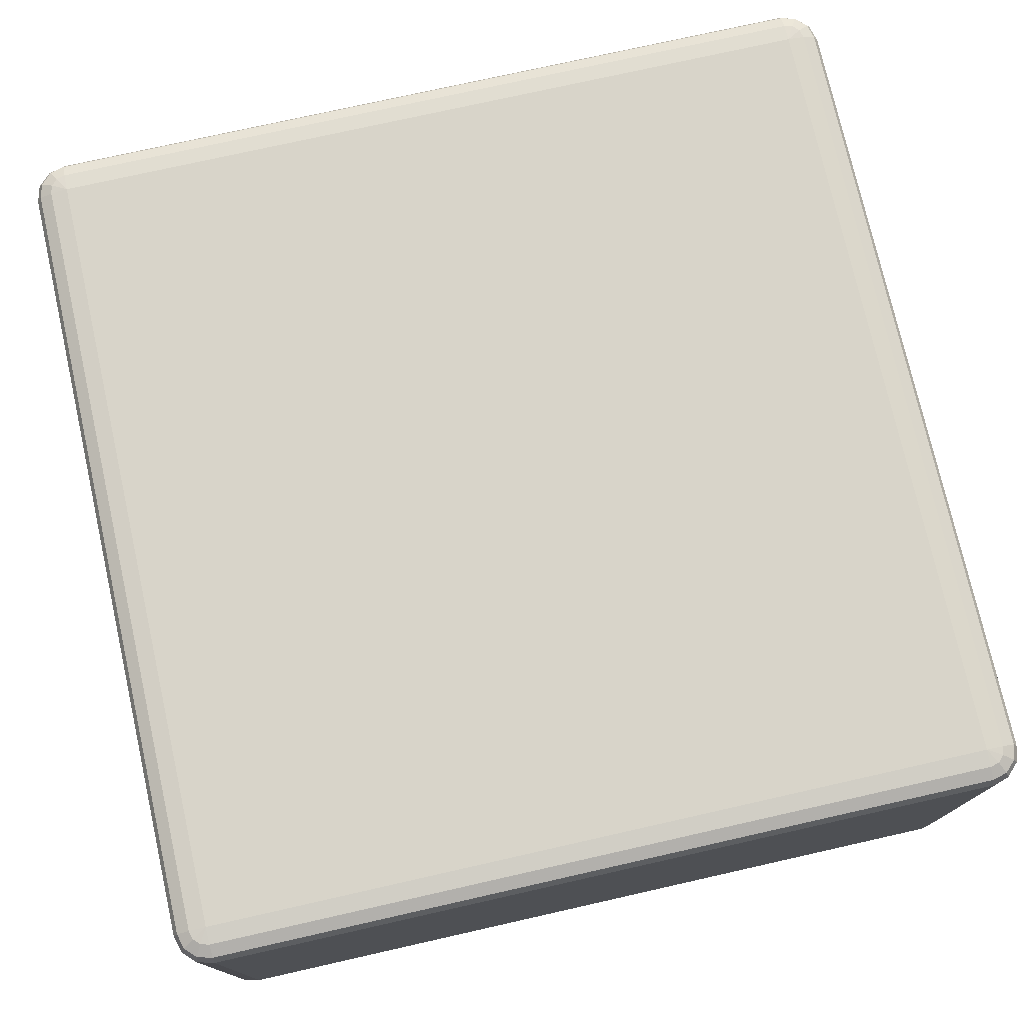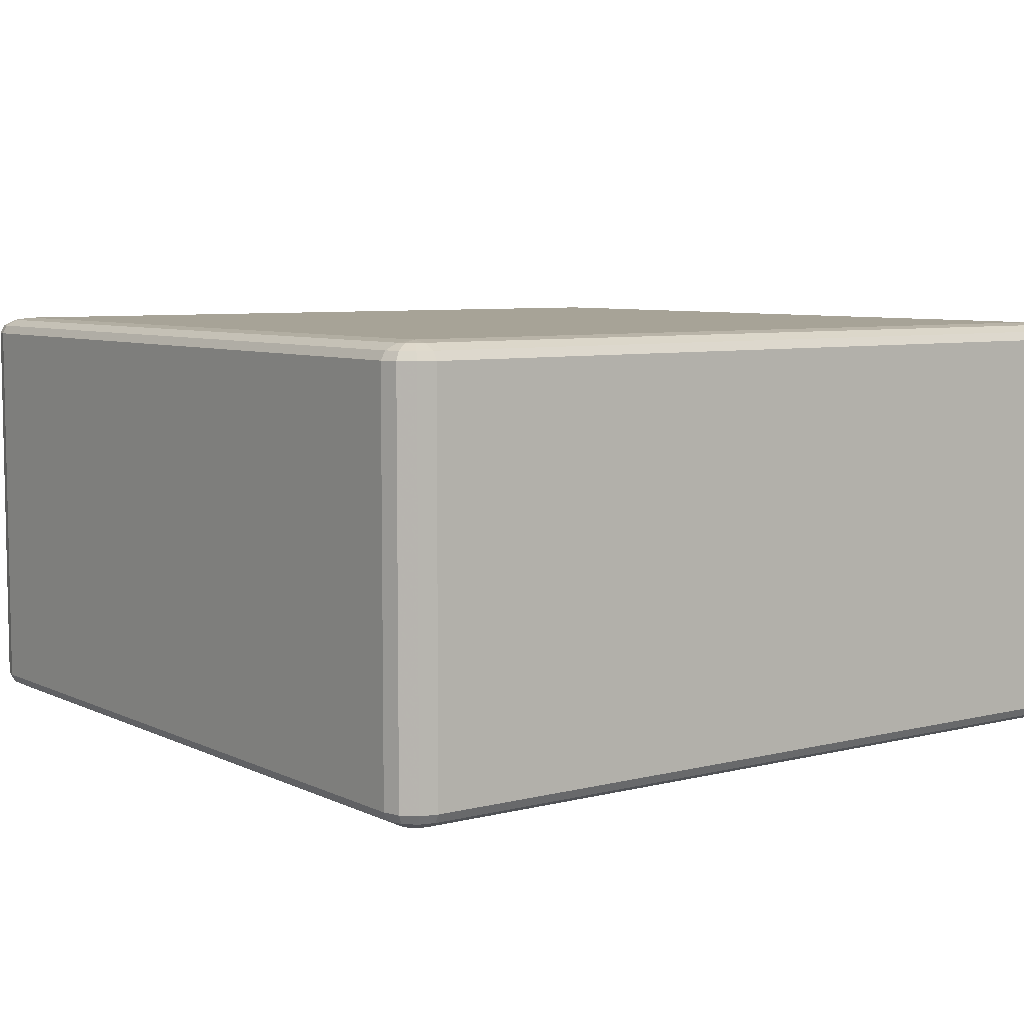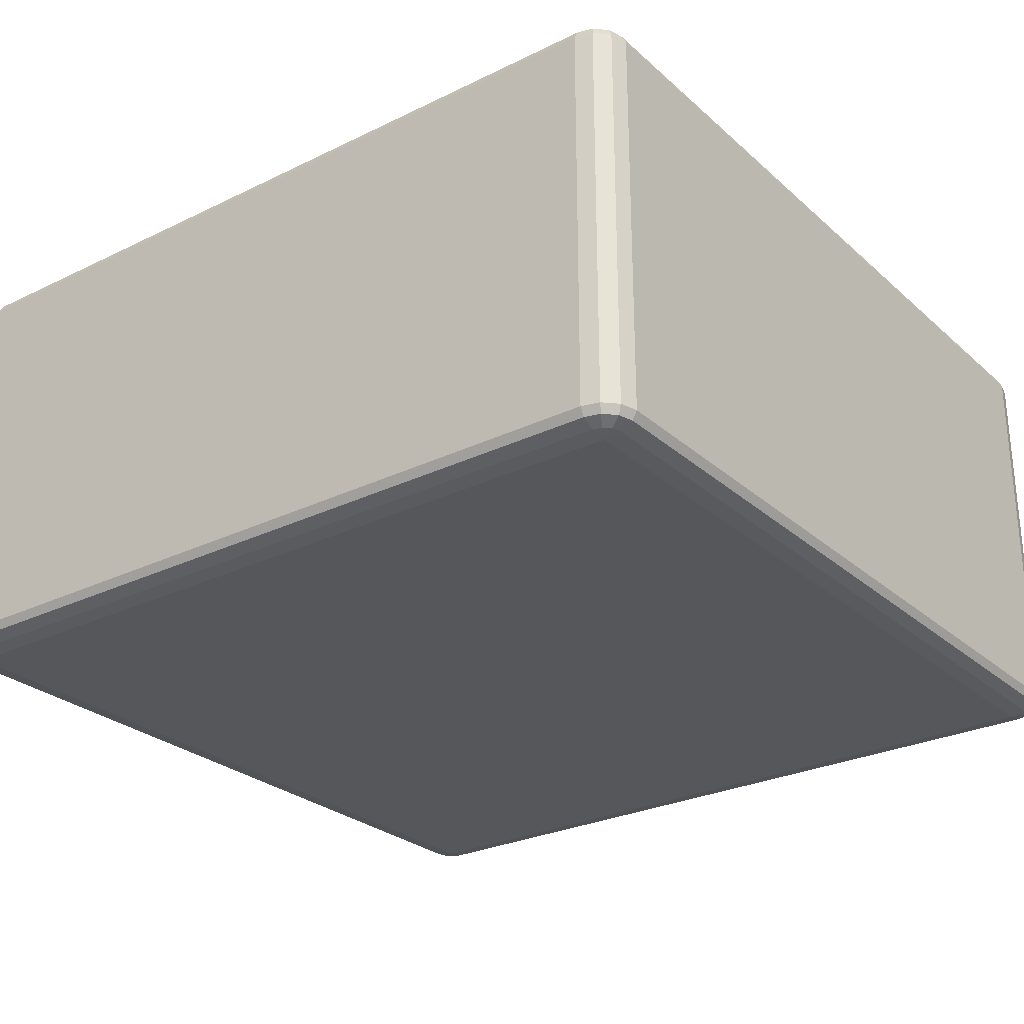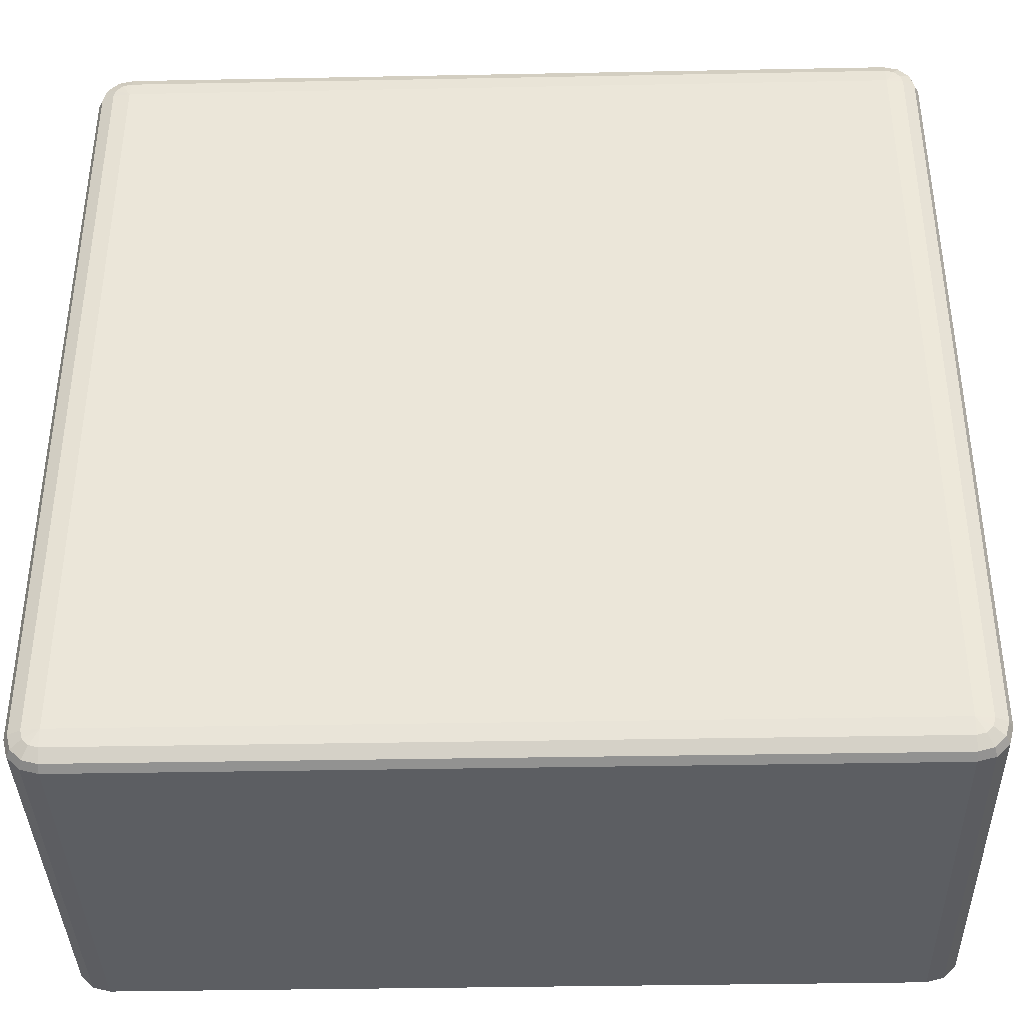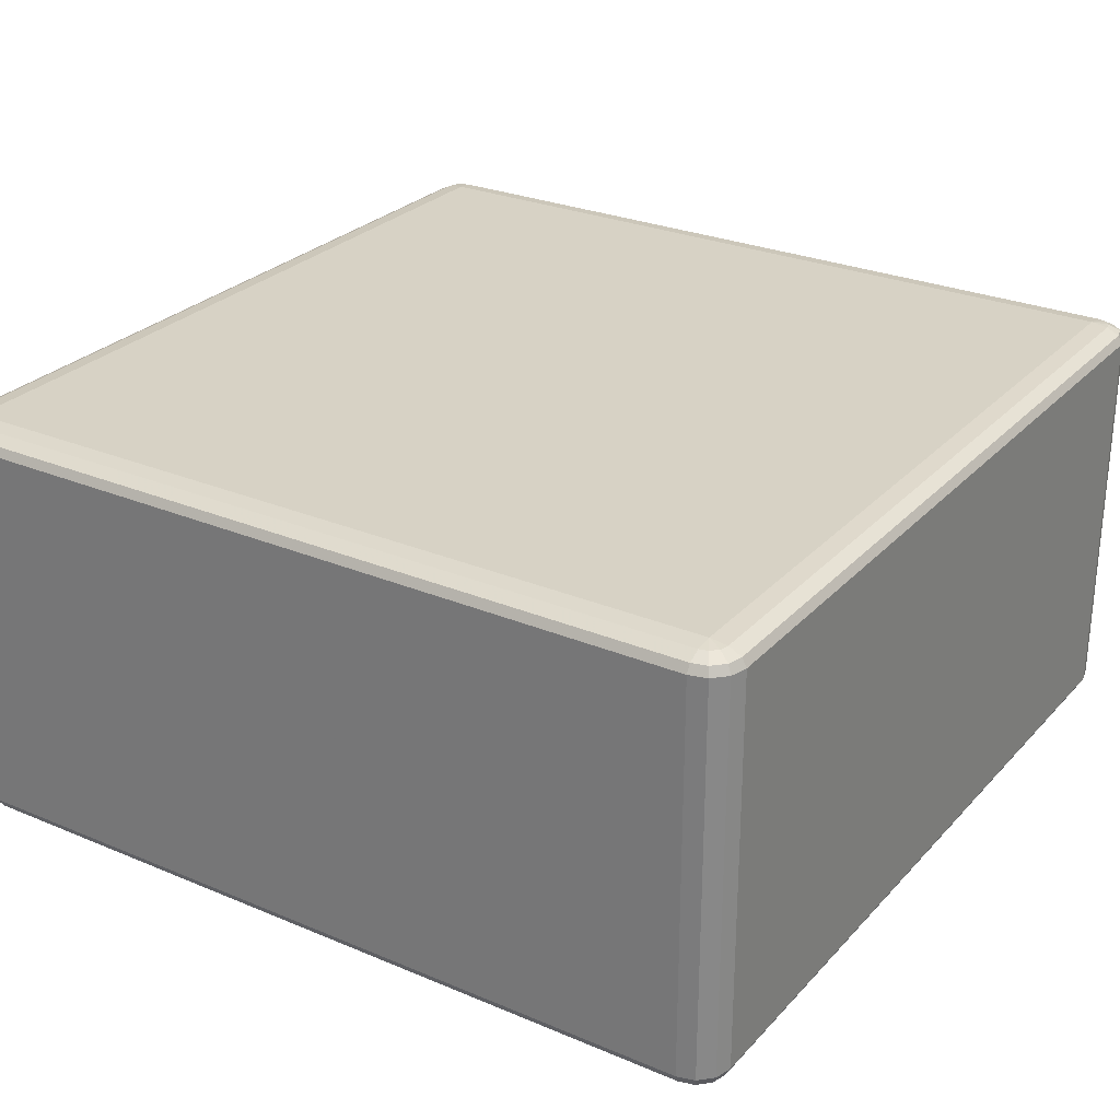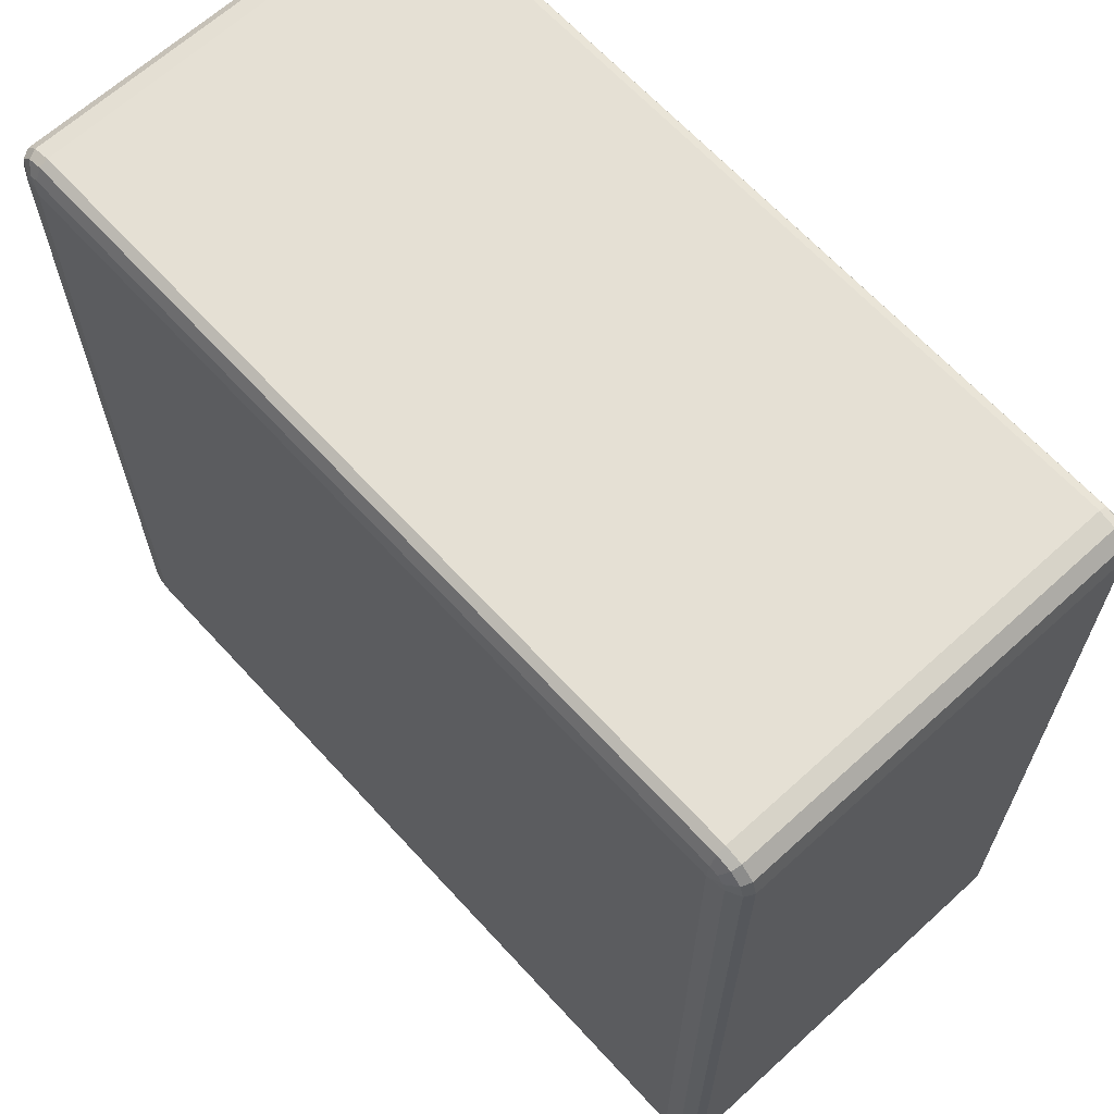
<metadata>
{"format":"obj","ext":"obj","renderer":"f3d","projection":"perspective","resolution":1024,"background":"white","views":[{"elev":75.7,"azim":167.3,"up":"+Z"},{"elev":6.7,"azim":-36.3,"up":"+Z"},{"elev":-27.2,"azim":-143.1,"up":"+Z"},{"elev":-38.2,"azim":1.4,"up":"+Y"},{"elev":27.4,"azim":32.9,"up":"+Z"},{"elev":65.4,"azim":-132.5,"up":"+Y"}]}
</metadata>
<code>
v 1350 5850 2378
v 1350 5850 1918
v 1330 5855 1918
v 1330 5855 2378
v 1315 5870 1918
v 1315 5870 2378
v 1310 5890 1918
v 1310 5890 2378
v 1310 6810 1918
v 1310 6810 2378
v 1315 6830 1918
v 1315 6830 2378
v 1330 6845 1918
v 1330 6845 2378
v 1350 6850 1918
v 1350 6850 2378
v 2270 6850 1918
v 2270 6850 2378
v 2290 6845 1918
v 2290 6845 2378
v 2305 6830 1918
v 2305 6830 2378
v 2310 6810 1918
v 2310 6810 2378
v 2310 5890 1918
v 2310 5890 2378
v 2305 5870 1918
v 2305 5870 2378
v 2290 5855 1918
v 2290 5855 2378
v 2270 5850 1918
v 2270 5850 2378
v 1350 5855 2388
v 1333 5860 2388
v 2270 5855 2388
v 1320 5873 2388
v 2287 5860 2388
v 1315 5890 2388
v 2300 5873 2388
v 1315 6810 2388
v 2305 5890 2388
v 1320 6827 2388
v 2305 6810 2388
v 1333 6840 2388
v 2300 6827 2388
v 1350 6845 2388
v 2287 6840 2388
v 2270 6845 2388
v 2280 6827 2395
v 2270 6830 2395
v 1350 6830 2395
v 1340 6827 2395
v 1350 6810 2398
v 1333 6820 2395
v 1330 6810 2395
v 2270 6810 2398
v 1330 5890 2395
v 1350 5890 2398
v 1333 5880 2395
v 1340 5873 2395
v 1350 5870 2395
v 2270 5890 2398
v 2270 5870 2395
v 2280 5873 2395
v 2287 5880 2395
v 2290 5890 2395
v 2290 6810 2395
v 2287 6820 2395
v 1333 5860 1908
v 1350 5855 1908
v 1320 5873 1908
v 2270 5855 1908
v 1315 5890 1908
v 2287 5860 1908
v 1315 6810 1908
v 2300 5873 1908
v 1320 6827 1908
v 2305 5890 1908
v 1333 6840 1908
v 2305 6810 1908
v 1350 6845 1908
v 2300 6827 1908
v 2270 6845 1908
v 2287 6840 1908
v 2270 6830 1901
v 2280 6827 1901
v 2287 6820 1901
v 2290 6810 1901
v 2270 6810 1898
v 2290 5890 1901
v 1350 6830 1901
v 2287 5880 1901
v 1340 6827 1901
v 2280 5873 1901
v 1333 6820 1901
v 1350 6810 1898
v 1330 6810 1901
v 1330 5890 1901
v 2270 5890 1898
v 1350 5890 1898
v 1333 5880 1901
v 2270 5870 1901
v 1340 5873 1901
v 1350 5870 1901
f 3 2 1
f 1 4 3
f 5 3 4
f 4 6 5
f 7 5 6
f 6 8 7
f 9 7 8
f 8 10 9
f 11 9 10
f 10 12 11
f 13 11 12
f 12 14 13
f 15 13 14
f 14 16 15
f 17 15 16
f 16 18 17
f 19 17 18
f 18 20 19
f 21 19 20
f 20 22 21
f 23 21 22
f 22 24 23
f 25 23 24
f 24 26 25
f 27 25 26
f 26 28 27
f 29 27 28
f 28 30 29
f 31 29 30
f 30 32 31
f 2 31 32
f 32 1 2
f 4 1 33
f 33 34 4
f 6 4 34
f 35 33 1
f 1 32 35
f 34 36 6
f 8 6 36
f 37 35 32
f 32 30 37
f 36 38 8
f 10 8 38
f 39 37 30
f 30 28 39
f 38 40 10
f 12 10 40
f 41 39 28
f 28 26 41
f 40 42 12
f 14 12 42
f 43 41 26
f 26 24 43
f 42 44 14
f 16 14 44
f 45 43 24
f 24 22 45
f 44 46 16
f 18 16 46
f 47 45 22
f 22 20 47
f 20 18 48
f 48 47 20
f 46 48 18
f 45 47 49
f 47 48 50
f 50 49 47
f 48 46 51
f 51 50 48
f 52 51 46
f 46 44 52
f 50 51 53
f 51 52 53
f 54 52 44
f 52 54 53
f 44 42 54
f 55 54 42
f 54 55 53
f 42 40 55
f 53 56 50
f 49 50 56
f 57 55 40
f 40 38 57
f 58 53 55
f 55 57 58
f 56 53 58
f 59 57 38
f 57 59 58
f 38 36 59
f 60 59 36
f 59 60 58
f 36 34 60
f 61 60 34
f 60 61 58
f 34 33 61
f 62 58 61
f 58 62 56
f 63 61 33
f 61 63 62
f 33 35 63
f 64 63 35
f 63 64 62
f 35 37 64
f 65 64 37
f 64 65 62
f 37 39 65
f 65 66 62
f 66 65 39
f 56 62 66
f 39 41 66
f 67 66 41
f 66 67 56
f 41 43 67
f 67 68 56
f 68 67 43
f 68 49 56
f 43 45 68
f 49 68 45
f 2 3 69
f 69 70 2
f 31 2 70
f 71 69 3
f 3 5 71
f 70 72 31
f 29 31 72
f 73 71 5
f 5 7 73
f 72 74 29
f 27 29 74
f 75 73 7
f 7 9 75
f 74 76 27
f 25 27 76
f 77 75 9
f 9 11 77
f 76 78 25
f 23 25 78
f 79 77 11
f 11 13 79
f 78 80 23
f 21 23 80
f 81 79 13
f 13 15 81
f 80 82 21
f 19 21 82
f 83 81 15
f 15 17 83
f 17 19 84
f 84 83 17
f 82 84 19
f 81 83 85
f 83 84 86
f 86 85 83
f 84 82 87
f 87 86 84
f 88 87 82
f 82 80 88
f 87 89 86
f 88 89 87
f 86 89 85
f 90 88 80
f 80 78 90
f 85 91 81
f 91 85 89
f 79 81 91
f 92 90 78
f 78 76 92
f 91 93 79
f 77 79 93
f 94 92 76
f 76 74 94
f 93 95 77
f 75 77 95
f 91 96 93
f 93 96 95
f 89 96 91
f 95 97 75
f 95 96 97
f 73 75 97
f 97 98 73
f 98 97 96
f 71 73 98
f 96 89 99
f 99 89 88
f 88 90 99
f 92 99 90
f 94 99 92
f 96 100 98
f 99 100 96
f 98 101 71
f 98 100 101
f 69 71 101
f 102 99 94
f 100 99 102
f 102 94 74
f 74 72 102
f 101 103 69
f 101 100 103
f 70 69 103
f 102 104 100
f 103 100 104
f 104 102 72
f 103 104 70
f 72 70 104

</code>
